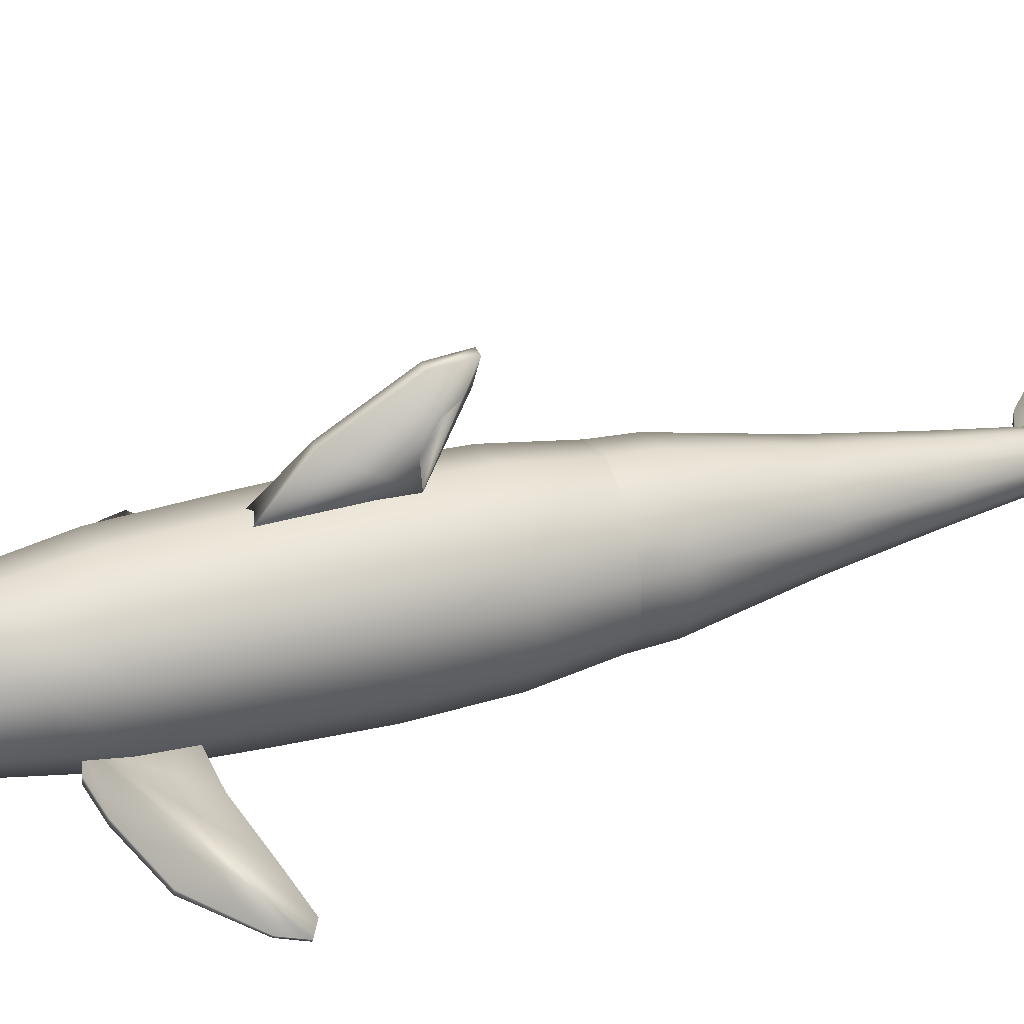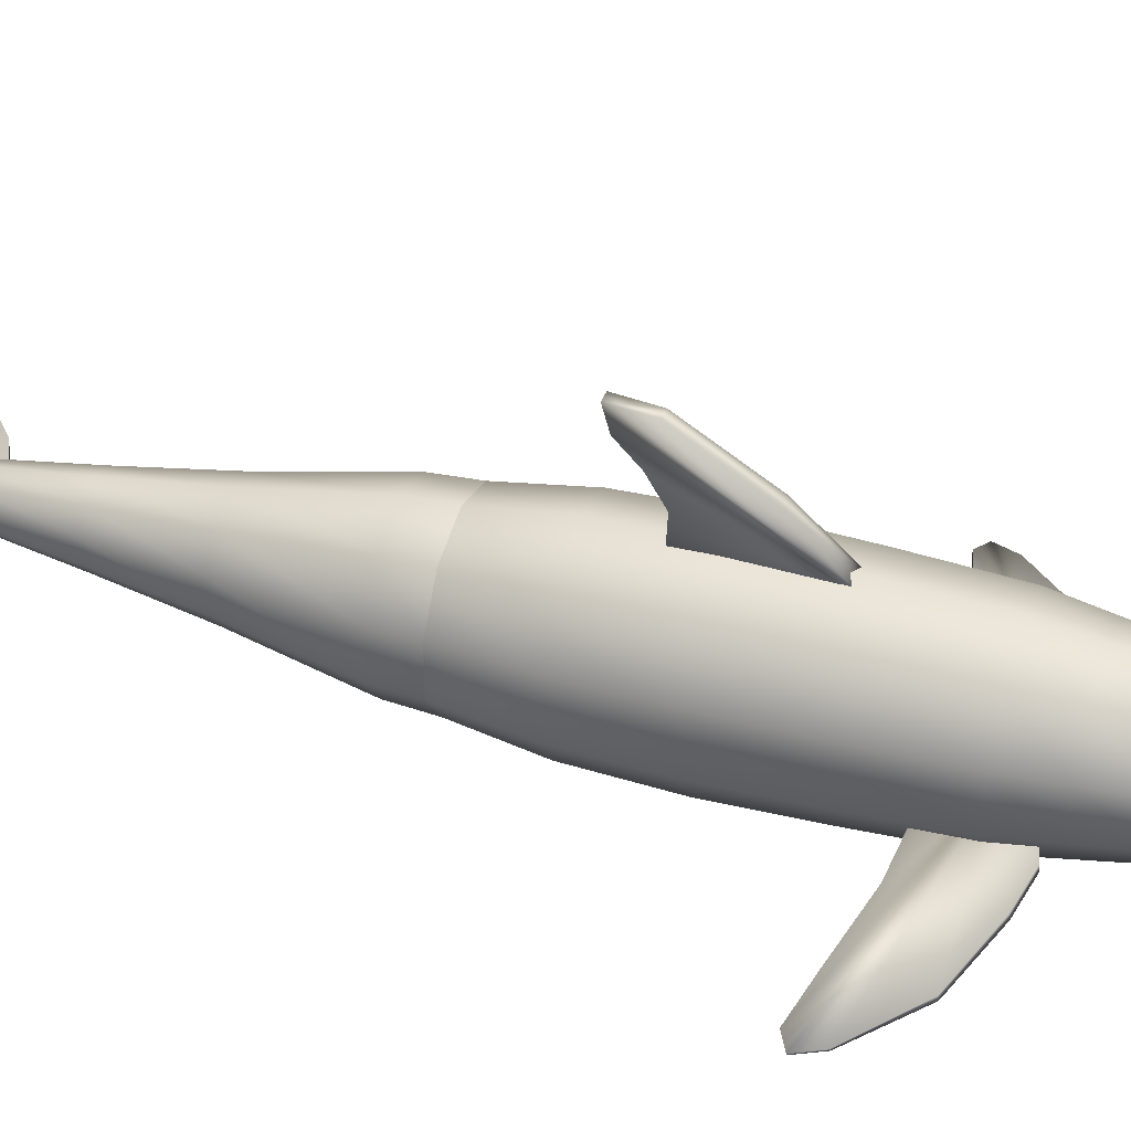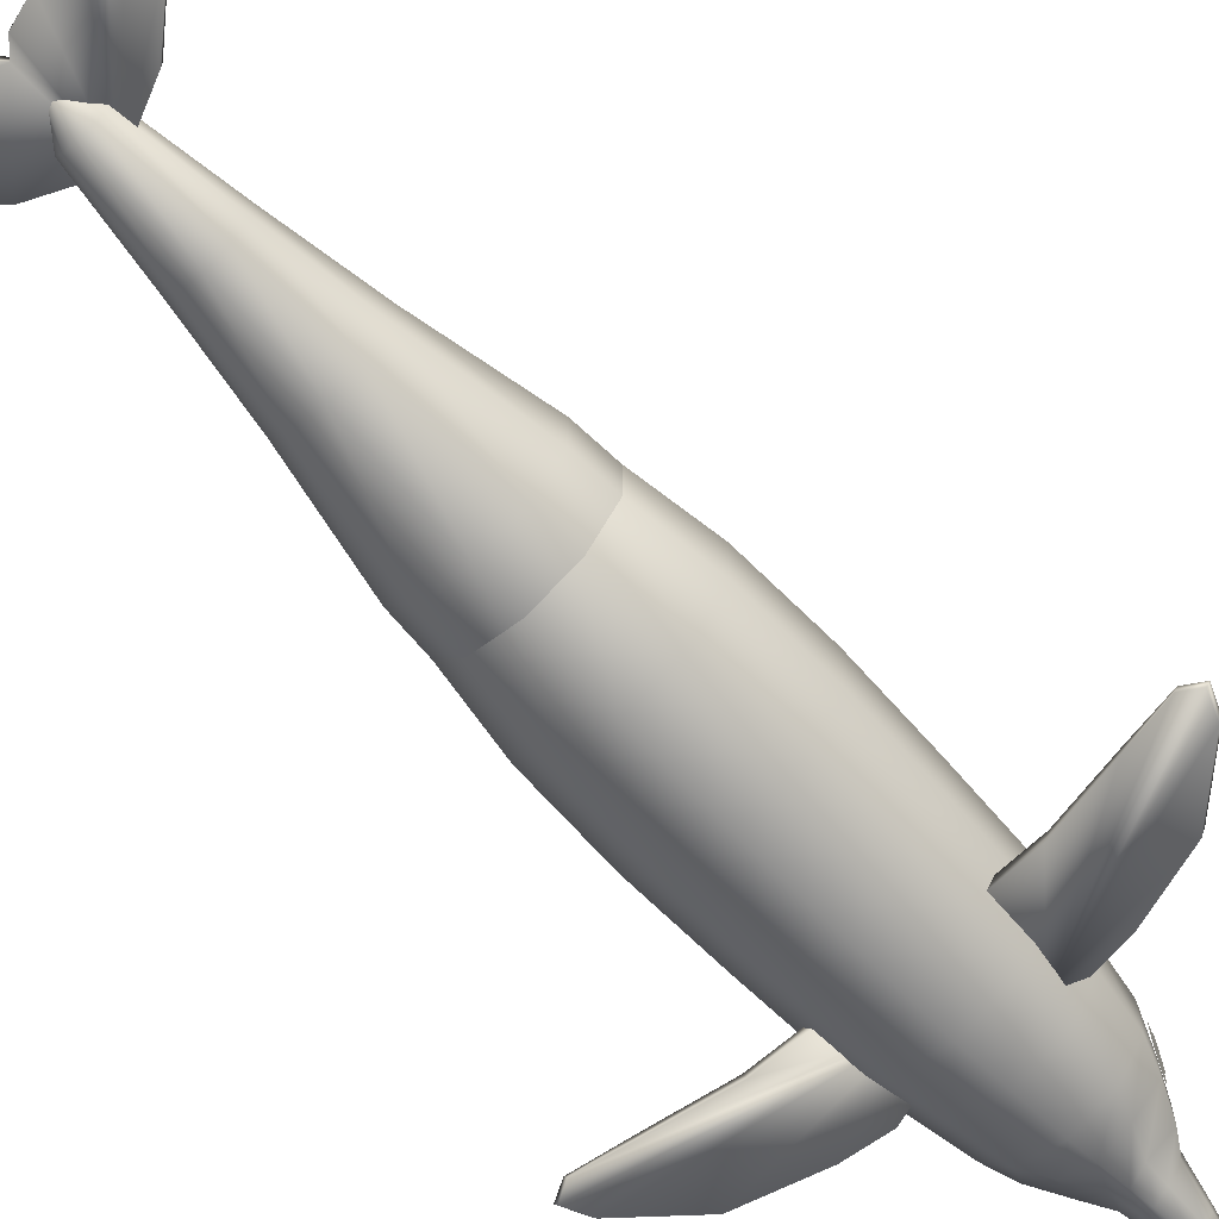
<metadata>
{"format":"obj","ext":"obj","renderer":"f3d","projection":"perspective","resolution":1024,"background":"white","views":[{"elev":35.6,"azim":71.0,"up":"+Y"},{"elev":39.6,"azim":-71.3,"up":"+Y"},{"elev":-65.9,"azim":-137.1,"up":"+Y"}]}
</metadata>
<code>
v 0.2324 0.1733 0.6657
v 0.2356 0.2184 0.6206
v 0.2362 0.2596 0.5538
v 0.2362 0.2628 0.5208
v 0.2362 0.2426 0.5263
v 0.2324 0.2262 0.546
v 0.2324 0.2026 0.5599
v 0.2324 0.1789 0.5587
v 0.2512 0.1733 0.6657
v 0.2471 0.2184 0.6206
v 0.2462 0.2596 0.5538
v 0.2462 0.2628 0.5208
v 0.2462 0.2426 0.5263
v 0.2512 0.2262 0.546
v 0.2512 0.2026 0.5599
v 0.2512 0.1789 0.5587
v 0.2178 0.1355 0.3669
v 0.2037 0.1161 0.3669
v 0.2037 0.09206 0.3669
v 0.2178 0.07264 0.3669
v 0.2406 0.06523 0.3669
v 0.2634 0.07264 0.3669
v 0.2775 0.09206 0.3669
v 0.2775 0.1161 0.3669
v 0.2634 0.1355 0.3669
v 0.2406 0.1429 0.3669
v 0.2024 0.1567 0.4301
v 0.1788 0.1241 0.4301
v 0.1788 0.08397 0.4301
v 0.2024 0.05146 0.4301
v 0.2406 0.03905 0.4301
v 0.2788 0.05146 0.4301
v 0.3024 0.08397 0.4301
v 0.3024 0.1241 0.4301
v 0.2788 0.1567 0.4301
v 0.2406 0.1691 0.4301
v 0.1957 0.1659 0.5078
v 0.1679 0.1277 0.5078
v 0.1679 0.08045 0.5078
v 0.1957 0.04226 0.5078
v 0.2406 0.02767 0.5078
v 0.2855 0.04226 0.5078
v 0.3133 0.08045 0.5078
v 0.3133 0.1277 0.5078
v 0.2855 0.1659 0.5078
v 0.2406 0.1805 0.5078
v 0.1941 0.168 0.5878
v 0.1654 0.1285 0.5878
v 0.1654 0.07963 0.5878
v 0.1941 0.0401 0.5878
v 0.2406 0.025 0.5878
v 0.2871 0.0401 0.5878
v 0.3158 0.07963 0.5878
v 0.3158 0.1285 0.5878
v 0.2871 0.168 0.5878
v 0.2406 0.1831 0.5878
v 0.1955 0.1661 0.6684
v 0.1676 0.1278 0.6684
v 0.1676 0.08034 0.6684
v 0.1955 0.04197 0.6684
v 0.2406 0.02731 0.6684
v 0.2857 0.04197 0.6684
v 0.3136 0.08034 0.6684
v 0.3136 0.1278 0.6684
v 0.2857 0.1661 0.6684
v 0.2406 0.1808 0.6684
v 0.1976 0.1632 0.7515
v 0.171 0.1267 0.7515
v 0.171 0.08146 0.7515
v 0.1976 0.04489 0.7515
v 0.2406 0.03092 0.7515
v 0.2836 0.04489 0.7515
v 0.3102 0.08146 0.7515
v 0.3102 0.1267 0.7515
v 0.2836 0.1632 0.7515
v 0.2406 0.1772 0.7515
v 0.2019 0.1574 0.7958
v 0.1779 0.1244 0.7958
v 0.1779 0.08369 0.7958
v 0.2019 0.05073 0.7958
v 0.2406 0.03814 0.7958
v 0.2793 0.05073 0.7958
v 0.3033 0.08369 0.7958
v 0.3033 0.1244 0.7958
v 0.2793 0.1574 0.7958
v 0.2406 0.17 0.7958
v 0.2061 0.1515 0.84
v 0.1848 0.1222 0.84
v 0.1848 0.08592 0.84
v 0.2061 0.05658 0.84
v 0.2406 0.04537 0.84
v 0.2751 0.05658 0.84
v 0.2964 0.08592 0.84
v 0.2964 0.1222 0.84
v 0.2751 0.1515 0.84
v 0.2406 0.1666 0.84
v 0.2157 0.1407 0.8645
v 0.1932 0.1019 0.8635
v 0.1932 0.08152 0.8635
v 0.2157 0.06265 0.8635
v 0.2406 0.05101 0.8635
v 0.2656 0.06265 0.8635
v 0.2869 0.08152 0.8635
v 0.2869 0.1019 0.8635
v 0.2655 0.1403 0.8645
v 0.2406 0.1557 0.8808
v 0.2279 0.1147 0.8932
v 0.2058 0.1016 0.8906
v 0.2058 0.08086 0.8906
v 0.2279 0.07002 0.8906
v 0.2406 0.05785 0.891
v 0.2533 0.07002 0.8906
v 0.2719 0.08144 0.8909
v 0.2719 0.101 0.8911
v 0.2533 0.1147 0.8932
v 0.2406 0.1325 0.9027
v 0.2296 0.1048 0.9098
v 0.2178 0.09495 0.9106
v 0.2178 0.08171 0.9096
v 0.2294 0.07221 0.9104
v 0.2406 0.06392 0.9112
v 0.2518 0.07221 0.9104
v 0.261 0.0817 0.9104
v 0.2611 0.09431 0.9106
v 0.2517 0.1051 0.9098
v 0.2406 0.1099 0.9116
v 0.2309 0.09755 0.9433
v 0.2251 0.09249 0.9431
v 0.2251 0.08125 0.9431
v 0.231 0.07312 0.9431
v 0.2406 0.07002 0.9431
v 0.2502 0.07312 0.9431
v 0.2561 0.08125 0.9431
v 0.2561 0.09249 0.9431
v 0.2503 0.09755 0.9433
v 0.2406 0.1039 0.9438
v 0.2348 0.09433 0.9684
v 0.2311 0.09053 0.9684
v 0.2311 0.08321 0.9684
v 0.2348 0.07824 0.9684
v 0.2406 0.07634 0.9684
v 0.2464 0.07824 0.9684
v 0.2501 0.08321 0.9684
v 0.2501 0.09053 0.9684
v 0.2464 0.09433 0.9684
v 0.2406 0.09623 0.9684
v 0.2406 0.1041 0.3504
v 0.2406 0.08683 0.975
v 0.2294 0.1195 0.1393
v 0.2225 0.1099 0.1393
v 0.2225 0.09818 0.1393
v 0.2294 0.08865 0.1393
v 0.2406 0.08502 0.1393
v 0.2518 0.08865 0.1393
v 0.2587 0.09818 0.1393
v 0.2587 0.1099 0.1393
v 0.2518 0.1195 0.1393
v 0.2406 0.1231 0.1393
v 0.2224 0.1292 0.222
v 0.2111 0.1137 0.222
v 0.2111 0.09447 0.222
v 0.2224 0.07894 0.222
v 0.2406 0.07301 0.222
v 0.2588 0.07894 0.222
v 0.2701 0.09447 0.222
v 0.2701 0.1137 0.222
v 0.2588 0.1292 0.222
v 0.2406 0.1351 0.222
v 0.2145 0.14 0.3047
v 0.1984 0.1178 0.3047
v 0.1984 0.09034 0.3047
v 0.2145 0.06815 0.3047
v 0.2406 0.05968 0.3047
v 0.2667 0.06815 0.3047
v 0.2828 0.09034 0.3047
v 0.2828 0.1178 0.3047
v 0.2667 0.14 0.3047
v 0.2406 0.1484 0.3047
v 0.2028 0.1562 0.4047
v 0.1794 0.124 0.4047
v 0.1794 0.08416 0.4047
v 0.2028 0.05197 0.4047
v 0.2406 0.03967 0.4047
v 0.2784 0.05197 0.4047
v 0.3018 0.08416 0.4047
v 0.3018 0.124 0.4047
v 0.2784 0.1562 0.4047
v 0.2406 0.1684 0.4047
v 0.1988 0.1615 0.5141
v 0.173 0.126 0.5141
v 0.173 0.0821 0.5141
v 0.1988 0.04657 0.5141
v 0.2406 0.033 0.5141
v 0.2824 0.04657 0.5141
v 0.3082 0.0821 0.5141
v 0.3082 0.126 0.5141
v 0.2824 0.1615 0.5141
v 0.2406 0.1751 0.5141
v 0.2075 0.1497 0.5461
v 0.187 0.1215 0.5461
v 0.187 0.08664 0.5461
v 0.2075 0.05844 0.5461
v 0.2406 0.04767 0.5461
v 0.2737 0.05844 0.5461
v 0.2942 0.08664 0.5461
v 0.2942 0.1215 0.5461
v 0.2737 0.1497 0.5461
v 0.2406 0.1604 0.5461
v 0.241 0.1041 0.5796
v 0.2412 0.1041 0.5799
v 0.2412 0.1041 0.5804
v 0.241 0.1041 0.5807
v 0.2406 0.1041 0.5808
v 0.2402 0.1041 0.5807
v 0.24 0.1041 0.5804
v 0.24 0.1041 0.5799
v 0.2402 0.1041 0.5796
v 0.2406 0.1041 0.5795
v 0.2406 0.1041 0.1113
v 0.2501 0.09786 0.08312
v 0.2734 0.09786 0.07648
v 0.3257 0.1016 0.04576
v 0.3473 0.1016 0.02832
v 0.3648 0.1016 0.025
v 0.3648 0.1016 0.04659
v 0.3307 0.09947 0.1064
v 0.2892 0.09786 0.1429
v 0.2414 0.1079 0.09402
v 0.2415 0.09814 0.1651
v 0.192 0.09786 0.1429
v 0.1505 0.09947 0.1064
v 0.1164 0.1016 0.04659
v 0.1164 0.1016 0.025
v 0.1339 0.1016 0.02832
v 0.1555 0.1016 0.04576
v 0.2078 0.09786 0.07648
v 0.231 0.09786 0.08312
v 0.2413 0.09823 0.09351
v 0.231 0.108 0.08312
v 0.2501 0.108 0.08312
v 0.2734 0.108 0.07648
v 0.3257 0.1056 0.04576
v 0.3473 0.1056 0.02832
v 0.3648 0.1056 0.025
v 0.3648 0.1056 0.04659
v 0.3307 0.107 0.1064
v 0.2892 0.108 0.1429
v 0.2078 0.108 0.07648
v 0.2422 0.1071 0.1648
v 0.192 0.108 0.1429
v 0.1505 0.107 0.1064
v 0.1164 0.1056 0.04659
v 0.1164 0.1056 0.025
v 0.1339 0.1056 0.02832
v 0.1555 0.1056 0.04576
v 0.1997 0.06558 0.7778
v 0.1762 0.06146 0.7839
v 0.1421 0.05548 0.7766
v 0.08273 0.04665 0.7545
v 0.03613 0.04175 0.7105
v 0.02775 0.04021 0.6904
v 0.04155 0.0427 0.683
v 0.082 0.0464 0.6926
v 0.1425 0.05538 0.7082
v 0.1971 0.06497 0.7137
v 0.2149 0.06818 0.7494
v 0.1961 0.07415 0.7777
v 0.1725 0.07003 0.7839
v 0.1385 0.06404 0.7766
v 0.07938 0.05362 0.7544
v 0.03338 0.04551 0.7104
v 0.025 0.04397 0.6903
v 0.0388 0.04646 0.6829
v 0.07866 0.05334 0.6925
v 0.1389 0.06395 0.7081
v 0.1934 0.07353 0.7136
v 0.2113 0.07675 0.7493
v 0.2815 0.06558 0.7778
v 0.305 0.06146 0.7839
v 0.3391 0.05548 0.7766
v 0.3985 0.04665 0.7545
v 0.4451 0.04175 0.7105
v 0.4535 0.04021 0.6904
v 0.4396 0.0427 0.683
v 0.3992 0.0464 0.6926
v 0.3387 0.05538 0.7082
v 0.2841 0.06497 0.7137
v 0.2663 0.06818 0.7494
v 0.2851 0.07415 0.7777
v 0.3087 0.07003 0.7839
v 0.3427 0.06404 0.7766
v 0.4018 0.05362 0.7544
v 0.4478 0.04551 0.7104
v 0.4562 0.04397 0.6903
v 0.4424 0.04646 0.6829
v 0.4025 0.05334 0.6925
v 0.3423 0.06395 0.7081
v 0.2878 0.07353 0.7136
v 0.2699 0.07675 0.7493
v 0.1894 0.1136 0.8578
v 0.1909 0.1225 0.8612
v 0.1946 0.1262 0.8694
v 0.1982 0.1225 0.8776
v 0.1997 0.1136 0.8809
v 0.1982 0.1046 0.8776
v 0.1946 0.1009 0.8694
v 0.1909 0.1046 0.8612
v 0.1879 0.1136 0.8524
v 0.19 0.1263 0.8572
v 0.1952 0.1315 0.8688
v 0.2004 0.1263 0.8804
v 0.2025 0.1136 0.8852
v 0.2004 0.1009 0.8804
v 0.1952 0.09563 0.8688
v 0.19 0.1009 0.8572
v 0.2928 0.1139 0.8557
v 0.2911 0.1228 0.859
v 0.287 0.1265 0.867
v 0.2828 0.1228 0.8749
v 0.2811 0.1139 0.8782
v 0.2828 0.1049 0.8749
v 0.287 0.1012 0.867
v 0.2911 0.1049 0.859
v 0.2932 0.1139 0.8515
v 0.2909 0.1266 0.8562
v 0.2852 0.1318 0.8676
v 0.2796 0.1266 0.8789
v 0.2773 0.1139 0.8836
v 0.2796 0.1012 0.8789
v 0.2852 0.09594 0.8676
v 0.2909 0.1012 0.8562
f 137 138 148
f 136 127 137
f 135 136 146
f 146 137 148
f 145 146 148
f 144 145 148
f 143 144 148
f 142 143 148
f 141 142 148
f 140 141 148
f 134 135 145
f 139 140 148
f 138 139 148
f 16 9 1
f 9 10 2
f 10 11 3
f 11 12 4
f 12 13 5
f 13 14 6
f 14 15 7
f 15 16 8
f 1 2 3
f 16 15 14
f 147 18 17
f 147 19 18
f 147 20 19
f 147 21 20
f 147 22 21
f 147 23 22
f 147 24 23
f 147 25 24
f 147 26 25
f 147 17 26
f 17 18 28
f 18 19 29
f 19 20 30
f 20 21 31
f 21 22 32
f 22 23 33
f 23 24 34
f 24 25 35
f 25 26 36
f 26 17 27
f 27 28 38
f 28 29 39
f 29 30 40
f 30 31 41
f 31 32 42
f 32 33 43
f 33 34 44
f 34 35 45
f 35 36 46
f 36 27 37
f 37 38 48
f 38 39 49
f 39 40 50
f 40 41 51
f 41 42 52
f 42 43 53
f 43 44 54
f 44 45 55
f 45 46 56
f 46 37 47
f 47 48 58
f 48 49 59
f 49 50 60
f 50 51 61
f 51 52 62
f 52 53 63
f 53 54 64
f 54 55 65
f 55 56 66
f 56 47 57
f 57 58 68
f 58 59 69
f 59 60 70
f 60 61 71
f 61 62 72
f 62 63 73
f 63 64 74
f 64 65 75
f 65 66 76
f 66 57 67
f 67 68 78
f 68 69 79
f 69 70 80
f 70 71 81
f 71 72 82
f 72 73 83
f 73 74 84
f 74 75 85
f 75 76 86
f 76 67 77
f 77 78 88
f 78 79 89
f 79 80 90
f 80 81 91
f 81 82 92
f 82 83 93
f 83 84 94
f 84 85 95
f 85 86 96
f 86 77 87
f 87 88 98
f 88 89 99
f 89 90 100
f 90 91 101
f 91 92 102
f 92 93 103
f 93 94 104
f 94 95 105
f 95 96 106
f 96 87 97
f 97 98 108
f 98 99 109
f 99 100 110
f 100 101 111
f 101 102 112
f 102 103 113
f 103 104 114
f 104 105 115
f 105 106 116
f 106 97 107
f 107 108 118
f 108 109 119
f 109 110 120
f 110 111 121
f 111 112 122
f 112 113 123
f 113 114 124
f 114 115 125
f 115 116 126
f 116 107 117
f 117 118 128
f 118 119 129
f 119 120 130
f 120 121 131
f 121 122 132
f 122 123 133
f 123 124 134
f 124 125 135
f 125 126 136
f 126 117 127
f 127 128 138
f 128 129 139
f 129 130 140
f 130 131 141
f 131 132 142
f 132 133 143
f 133 134 144
f 219 150 149
f 219 151 150
f 219 152 151
f 219 153 152
f 219 154 153
f 219 155 154
f 219 156 155
f 219 157 156
f 219 158 157
f 219 149 158
f 149 150 160
f 150 151 161
f 151 152 162
f 152 153 163
f 153 154 164
f 154 155 165
f 155 156 166
f 156 157 167
f 157 158 168
f 158 149 159
f 159 160 170
f 160 161 171
f 161 162 172
f 162 163 173
f 163 164 174
f 164 165 175
f 165 166 176
f 166 167 177
f 167 168 178
f 168 159 169
f 169 170 180
f 170 171 181
f 171 172 182
f 172 173 183
f 173 174 184
f 174 175 185
f 175 176 186
f 176 177 187
f 177 178 188
f 178 169 179
f 179 180 190
f 180 181 191
f 181 182 192
f 182 183 193
f 183 184 194
f 184 185 195
f 185 186 196
f 186 187 197
f 187 188 198
f 188 179 189
f 189 190 200
f 190 191 201
f 191 192 202
f 192 193 203
f 193 194 204
f 194 195 205
f 195 196 206
f 196 197 207
f 197 198 208
f 198 189 199
f 199 200 210
f 200 201 211
f 201 202 212
f 202 203 213
f 203 204 214
f 204 205 215
f 205 206 216
f 206 207 217
f 207 208 218
f 208 199 209
f 228 240 220
f 240 241 221
f 241 242 222
f 242 243 223
f 243 244 224
f 244 245 225
f 245 246 226
f 246 247 227
f 249 229 227
f 249 250 230
f 250 251 231
f 251 252 232
f 252 253 233
f 253 254 234
f 254 255 235
f 255 248 236
f 248 239 237
f 239 228 238
f 229 230 231
f 228 239 248
f 249 247 246
f 238 220 221
f 277 267 256
f 267 268 257
f 268 269 258
f 269 270 259
f 270 271 260
f 271 272 261
f 272 273 262
f 273 274 263
f 274 275 264
f 275 276 265
f 276 277 266
f 256 257 258
f 277 276 275
f 288 278 289
f 278 279 290
f 279 280 291
f 280 281 292
f 281 282 293
f 282 283 294
f 283 284 295
f 284 285 296
f 285 286 297
f 286 287 298
f 287 288 299
f 288 287 286
f 289 290 291
f 307 306 305
f 315 314 313
f 316 317 318
f 324 325 326
f 136 137 146
f 135 146 145
f 134 145 144
f 16 1 8
f 9 2 1
f 10 3 2
f 11 4 3
f 12 5 4
f 13 6 5
f 14 7 6
f 15 8 7
f 1 3 4
f 1 4 5
f 1 5 6
f 1 6 7
f 1 7 8
f 16 14 13
f 16 13 12
f 16 12 11
f 16 11 10
f 16 10 9
f 17 28 27
f 18 29 28
f 19 30 29
f 20 31 30
f 21 32 31
f 22 33 32
f 23 34 33
f 24 35 34
f 25 36 35
f 26 27 36
f 27 38 37
f 28 39 38
f 29 40 39
f 30 41 40
f 31 42 41
f 32 43 42
f 33 44 43
f 34 45 44
f 35 46 45
f 36 37 46
f 37 48 47
f 38 49 48
f 39 50 49
f 40 51 50
f 41 52 51
f 42 53 52
f 43 54 53
f 44 55 54
f 45 56 55
f 46 47 56
f 47 58 57
f 48 59 58
f 49 60 59
f 50 61 60
f 51 62 61
f 52 63 62
f 53 64 63
f 54 65 64
f 55 66 65
f 56 57 66
f 57 68 67
f 58 69 68
f 59 70 69
f 60 71 70
f 61 72 71
f 62 73 72
f 63 74 73
f 64 75 74
f 65 76 75
f 66 67 76
f 67 78 77
f 68 79 78
f 69 80 79
f 70 81 80
f 71 82 81
f 72 83 82
f 73 84 83
f 74 85 84
f 75 86 85
f 76 77 86
f 77 88 87
f 78 89 88
f 79 90 89
f 80 91 90
f 81 92 91
f 82 93 92
f 83 94 93
f 84 95 94
f 85 96 95
f 86 87 96
f 87 98 97
f 88 99 98
f 89 100 99
f 90 101 100
f 91 102 101
f 92 103 102
f 93 104 103
f 94 105 104
f 95 106 105
f 96 97 106
f 97 108 107
f 98 109 108
f 99 110 109
f 100 111 110
f 101 112 111
f 102 113 112
f 103 114 113
f 104 115 114
f 105 116 115
f 106 107 116
f 107 118 117
f 108 119 118
f 109 120 119
f 110 121 120
f 111 122 121
f 112 123 122
f 113 124 123
f 114 125 124
f 115 126 125
f 116 117 126
f 117 128 127
f 118 129 128
f 119 130 129
f 120 131 130
f 121 132 131
f 122 133 132
f 123 134 133
f 124 135 134
f 125 136 135
f 126 127 136
f 127 138 137
f 128 139 138
f 129 140 139
f 130 141 140
f 131 142 141
f 132 143 142
f 133 144 143
f 149 160 159
f 150 161 160
f 151 162 161
f 152 163 162
f 153 164 163
f 154 165 164
f 155 166 165
f 156 167 166
f 157 168 167
f 158 159 168
f 159 170 169
f 160 171 170
f 161 172 171
f 162 173 172
f 163 174 173
f 164 175 174
f 165 176 175
f 166 177 176
f 167 178 177
f 168 169 178
f 169 180 179
f 170 181 180
f 171 182 181
f 172 183 182
f 173 184 183
f 174 185 184
f 175 186 185
f 176 187 186
f 177 188 187
f 178 179 188
f 179 190 189
f 180 191 190
f 181 192 191
f 182 193 192
f 183 194 193
f 184 195 194
f 185 196 195
f 186 197 196
f 187 198 197
f 188 189 198
f 189 200 199
f 190 201 200
f 191 202 201
f 192 203 202
f 193 204 203
f 194 205 204
f 195 206 205
f 196 207 206
f 197 208 207
f 198 199 208
f 199 210 209
f 200 211 210
f 201 212 211
f 202 213 212
f 203 214 213
f 204 215 214
f 205 216 215
f 206 217 216
f 207 218 217
f 208 209 218
f 228 220 238
f 240 221 220
f 241 222 221
f 242 223 222
f 243 224 223
f 244 225 224
f 245 226 225
f 246 227 226
f 249 227 247
f 249 230 229
f 250 231 230
f 251 232 231
f 252 233 232
f 253 234 233
f 254 235 234
f 255 236 235
f 248 237 236
f 239 238 237
f 229 231 232
f 229 232 233
f 229 233 234
f 229 234 235
f 229 235 236
f 229 236 237
f 229 237 238
f 228 248 255
f 228 255 254
f 228 254 253
f 228 253 252
f 228 252 251
f 228 251 250
f 228 250 249
f 249 246 245
f 249 245 244
f 249 244 243
f 249 243 242
f 249 242 241
f 249 241 240
f 249 240 228
f 238 221 222
f 238 222 223
f 238 223 224
f 238 224 225
f 238 225 226
f 238 226 227
f 238 227 229
f 277 256 266
f 267 257 256
f 268 258 257
f 269 259 258
f 270 260 259
f 271 261 260
f 272 262 261
f 273 263 262
f 274 264 263
f 275 265 264
f 276 266 265
f 256 258 259
f 256 259 260
f 256 260 261
f 256 261 262
f 256 262 263
f 256 263 264
f 256 264 265
f 256 265 266
f 277 275 274
f 277 274 273
f 277 273 272
f 277 272 271
f 277 271 270
f 277 270 269
f 277 269 268
f 277 268 267
f 288 289 299
f 278 290 289
f 279 291 290
f 280 292 291
f 281 293 292
f 282 294 293
f 283 295 294
f 284 296 295
f 285 297 296
f 286 298 297
f 287 299 298
f 288 286 285
f 288 285 284
f 288 284 283
f 288 283 282
f 288 282 281
f 288 281 280
f 288 280 279
f 288 279 278
f 289 291 292
f 289 292 293
f 289 293 294
f 289 294 295
f 289 295 296
f 289 296 297
f 289 297 298
f 289 298 299
f 307 305 304
f 307 304 303
f 307 303 302
f 307 302 301
f 307 301 300
f 315 313 312
f 315 312 311
f 315 311 310
f 315 310 309
f 315 309 308
f 316 318 319
f 316 319 320
f 316 320 321
f 316 321 322
f 316 322 323
f 324 326 327
f 324 327 328
f 324 328 329
f 324 329 330
f 324 330 331

</code>
